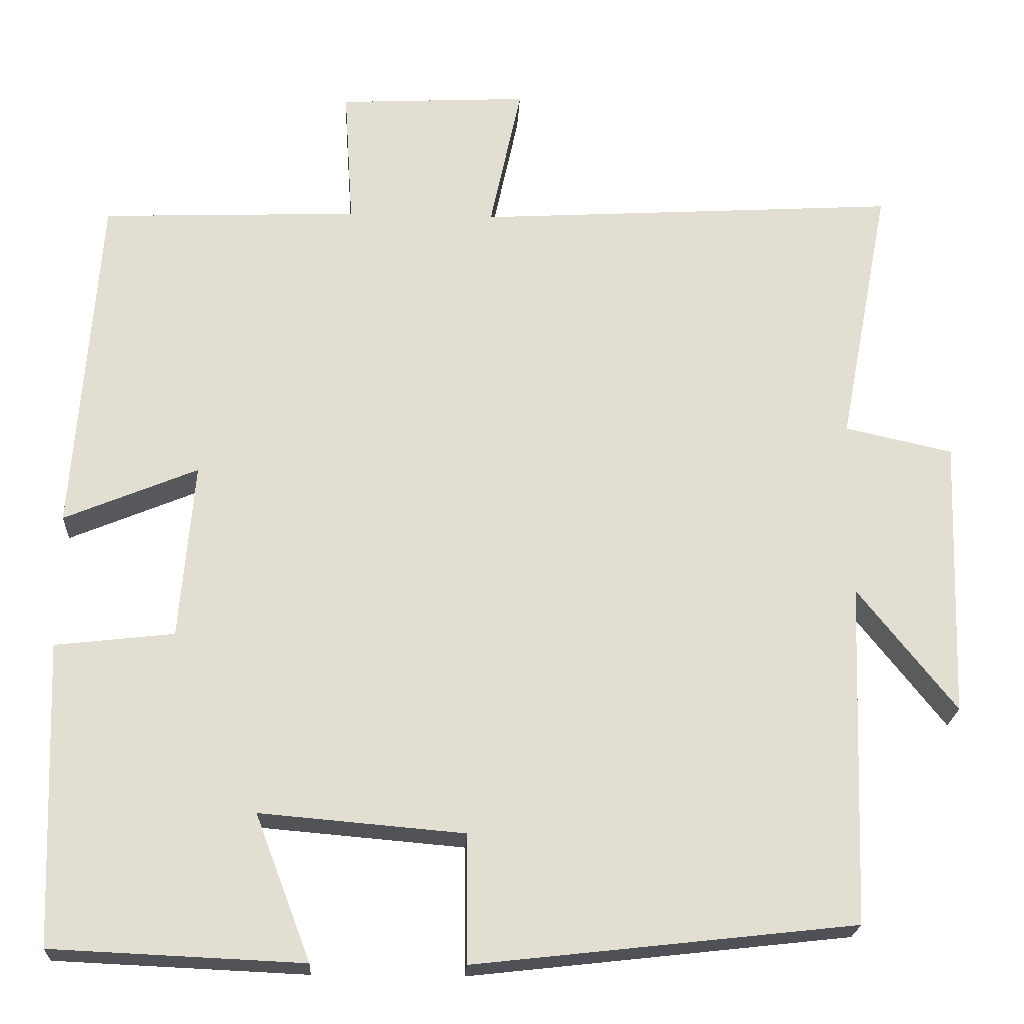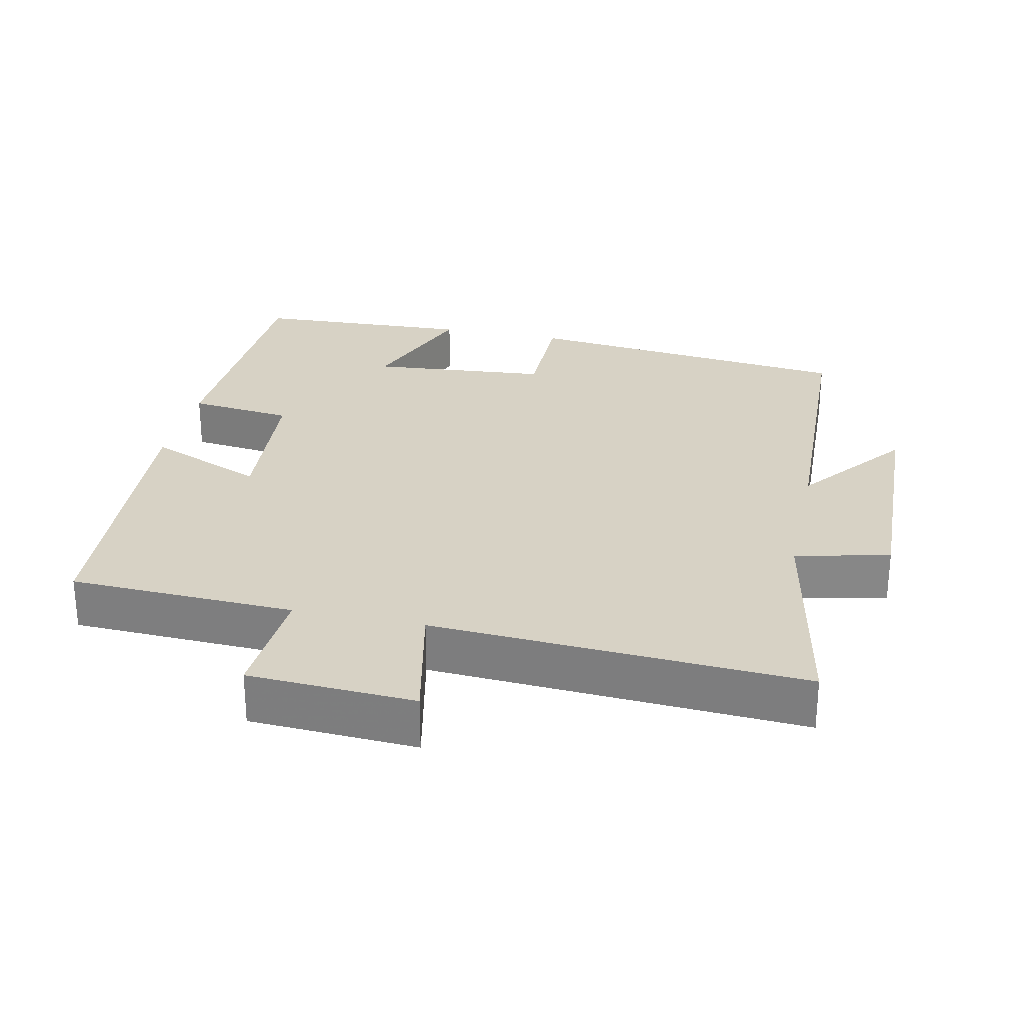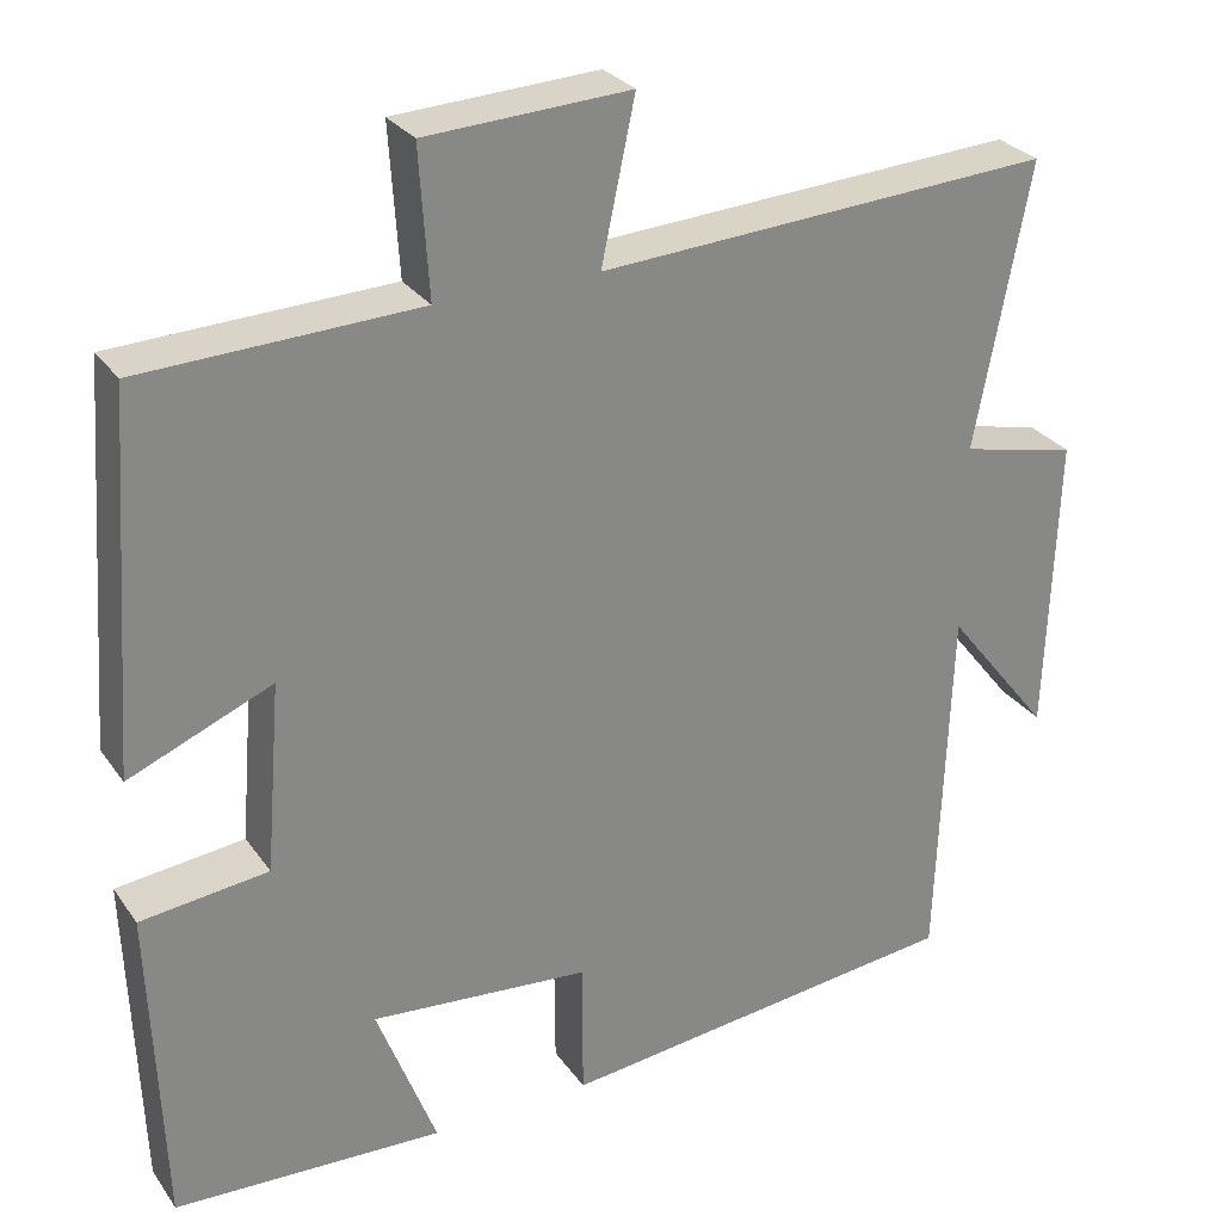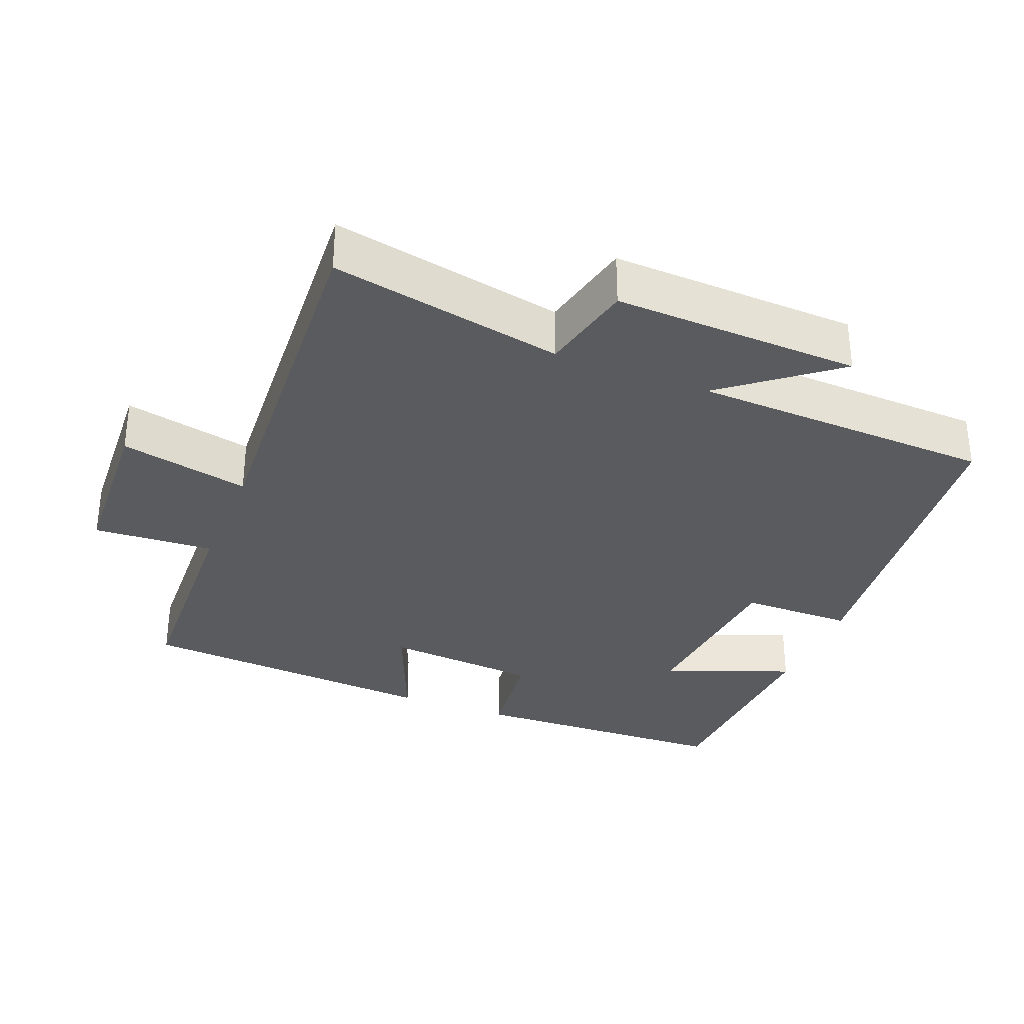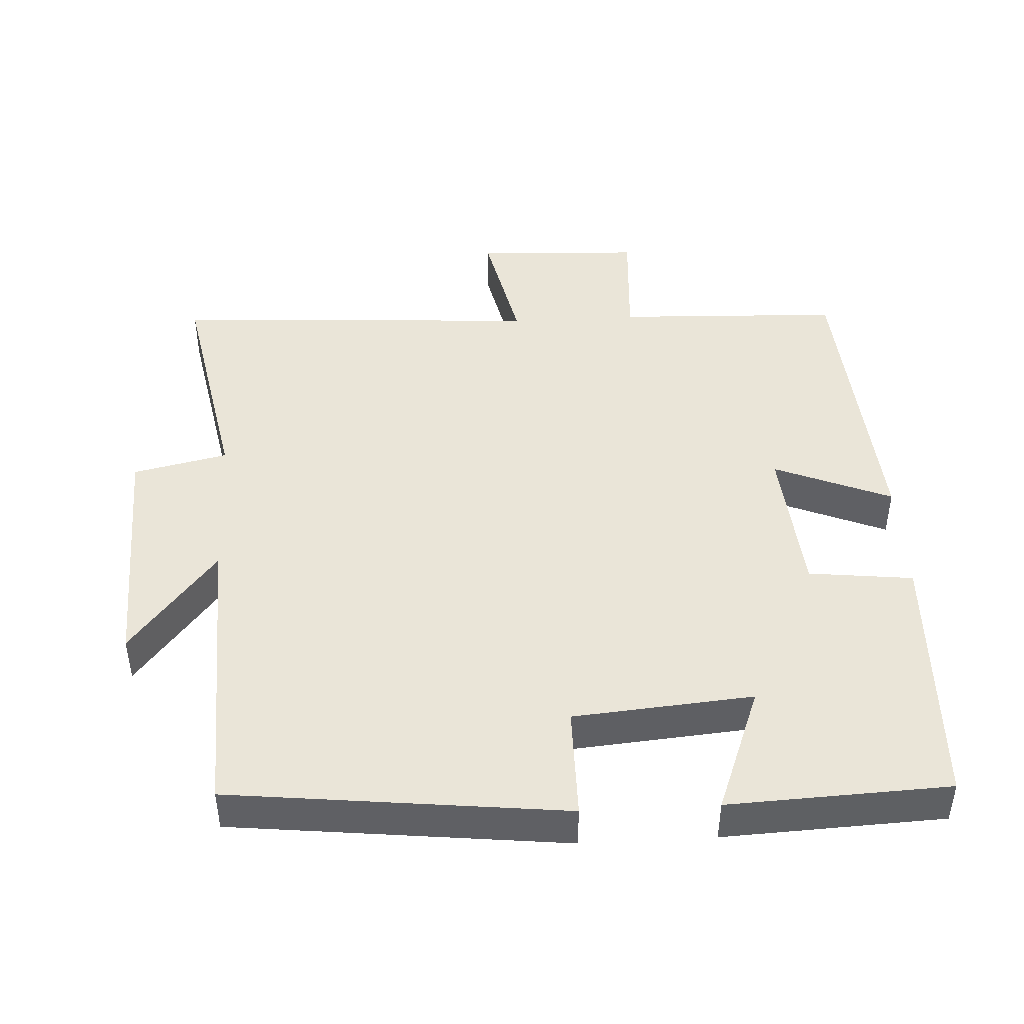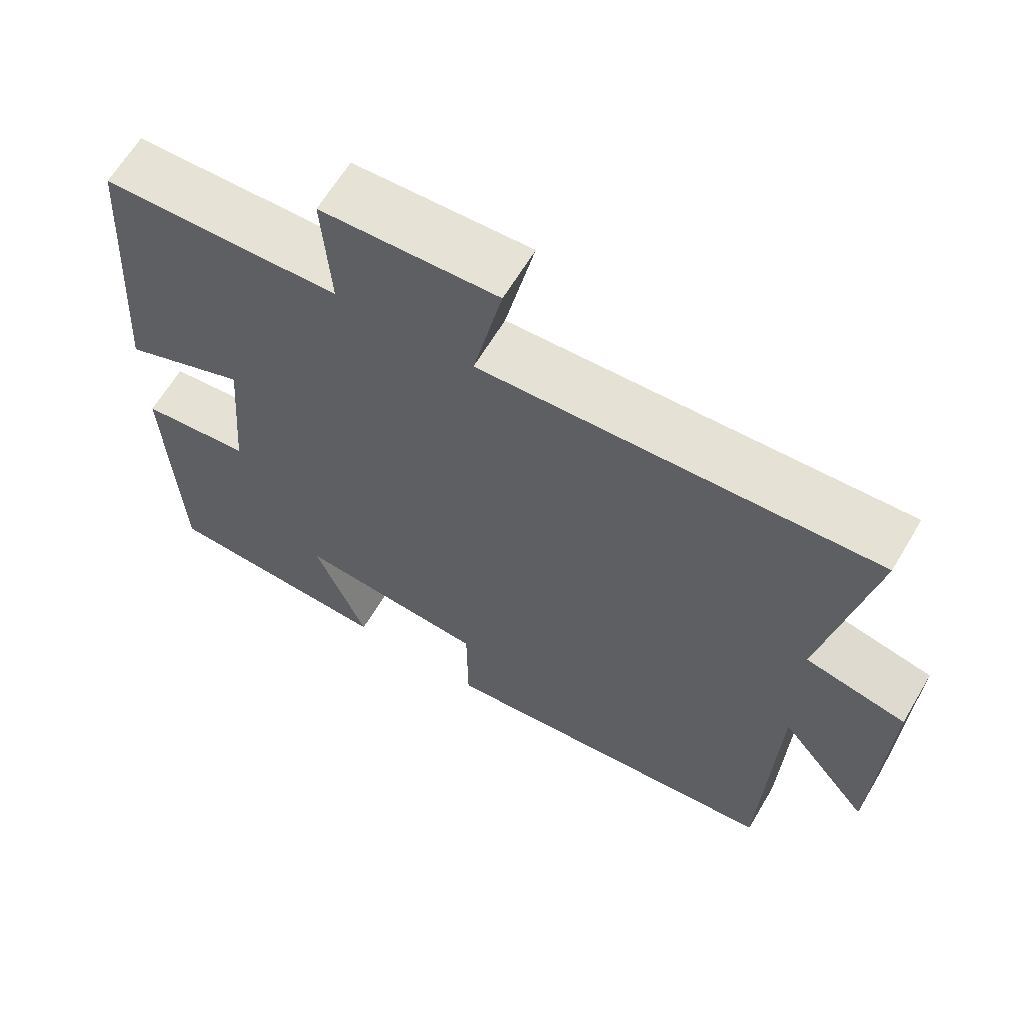
<metadata>
{"format":"obj","ext":"obj","renderer":"f3d","projection":"perspective","resolution":1024,"background":"white","views":[{"elev":-21.7,"azim":-2.9,"up":"+Z"},{"elev":27.6,"azim":12.2,"up":"+Y"},{"elev":28.2,"azim":-28.0,"up":"+Z"},{"elev":-32.5,"azim":68.2,"up":"+Y"},{"elev":44.7,"azim":176.9,"up":"+Y"},{"elev":64.1,"azim":30.7,"up":"+Z"}]}
</metadata>
<code>
v -0.469 0.07 0.488
v -0.149 0.07 0.5
v -0.16 0.07 0.671
v 0.076 0.07 0.683
v 0.037 0.07 0.5
v 0.563 0.07 0.531
v 0.5 0.07 0.203
v 0.634 0.07 0.173
v 0.622 0.07 -0.175
v 0.5 0.07 -0.021
v 0.485 0.07 -0.447
v 0.012 0.07 -0.5
v 0.011 0.07 -0.341
v -0.243 0.07 -0.319
v -0.174 0.07 -0.5
v -0.486 0.07 -0.486
v -0.5 0.07 -0.11
v -0.352 0.07 -0.093
v -0.334 0.07 0.127
v -0.5 0.07 0.058
v -0.469 0 0.488
v -0.149 0 0.5
v -0.16 0 0.671
v 0.076 0 0.683
v 0.037 0 0.5
v 0.563 0 0.531
v 0.5 0 0.203
v 0.634 0 0.173
v 0.622 0 -0.175
v 0.5 0 -0.021
v 0.485 0 -0.447
v 0.012 0 -0.5
v 0.011 0 -0.341
v -0.243 0 -0.319
v -0.174 0 -0.5
v -0.486 0 -0.486
v -0.5 0 -0.11
v -0.352 0 -0.093
v -0.334 0 0.127
v -0.5 0 0.058
f 19 20 1 2
f 18 19 2
f 16 17 18
f 15 16 18
f 14 15 18
f 13 14 18 2
f 10 11 12 13
f 10 13 2 3
f 7 8 9 10
f 5 6 7
f 5 7 10
f 3 4 5
f 3 5 10
f 22 21 40 39
f 22 39 38
f 38 37 36
f 38 36 35
f 38 35 34
f 22 38 34 33
f 33 32 31 30
f 23 22 33 30
f 30 29 28 27
f 27 26 25
f 30 27 25
f 25 24 23
f 30 25 23
f 1 21 22 2
f 2 22 23 3
f 3 23 24 4
f 4 24 25 5
f 5 25 26 6
f 6 26 27 7
f 7 27 28 8
f 8 28 29 9
f 9 29 30 10
f 10 30 31 11
f 11 31 32 12
f 12 32 33 13
f 13 33 34 14
f 14 34 35 15
f 15 35 36 16
f 16 36 37 17
f 17 37 38 18
f 18 38 39 19
f 19 39 40 20
f 20 40 21 1

</code>
